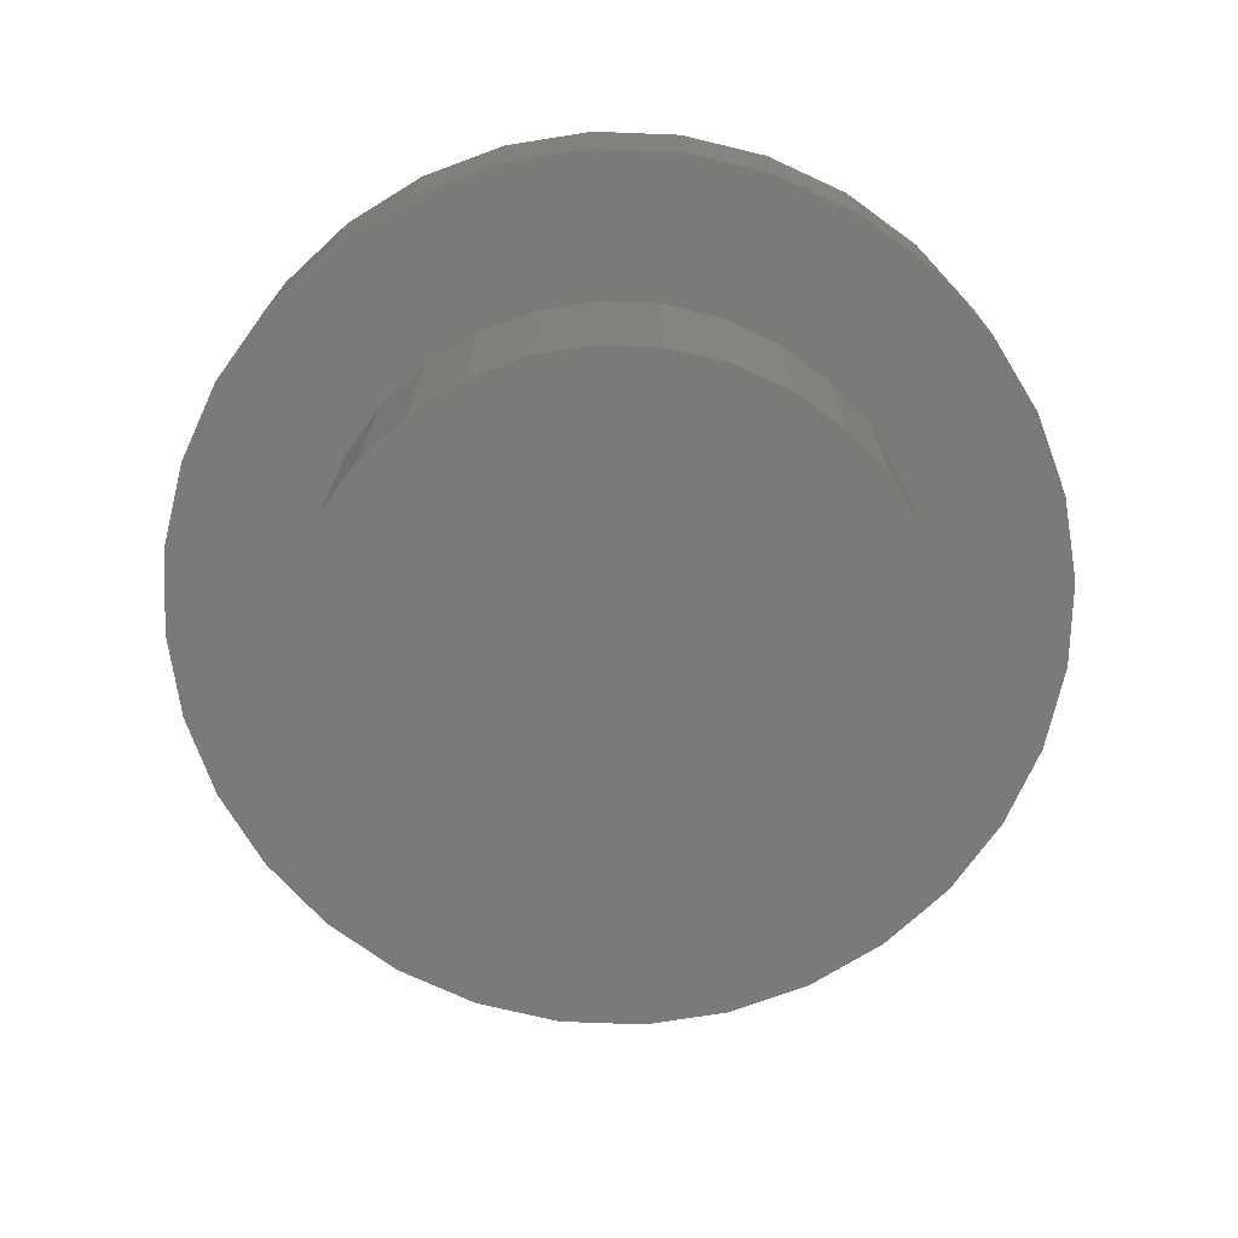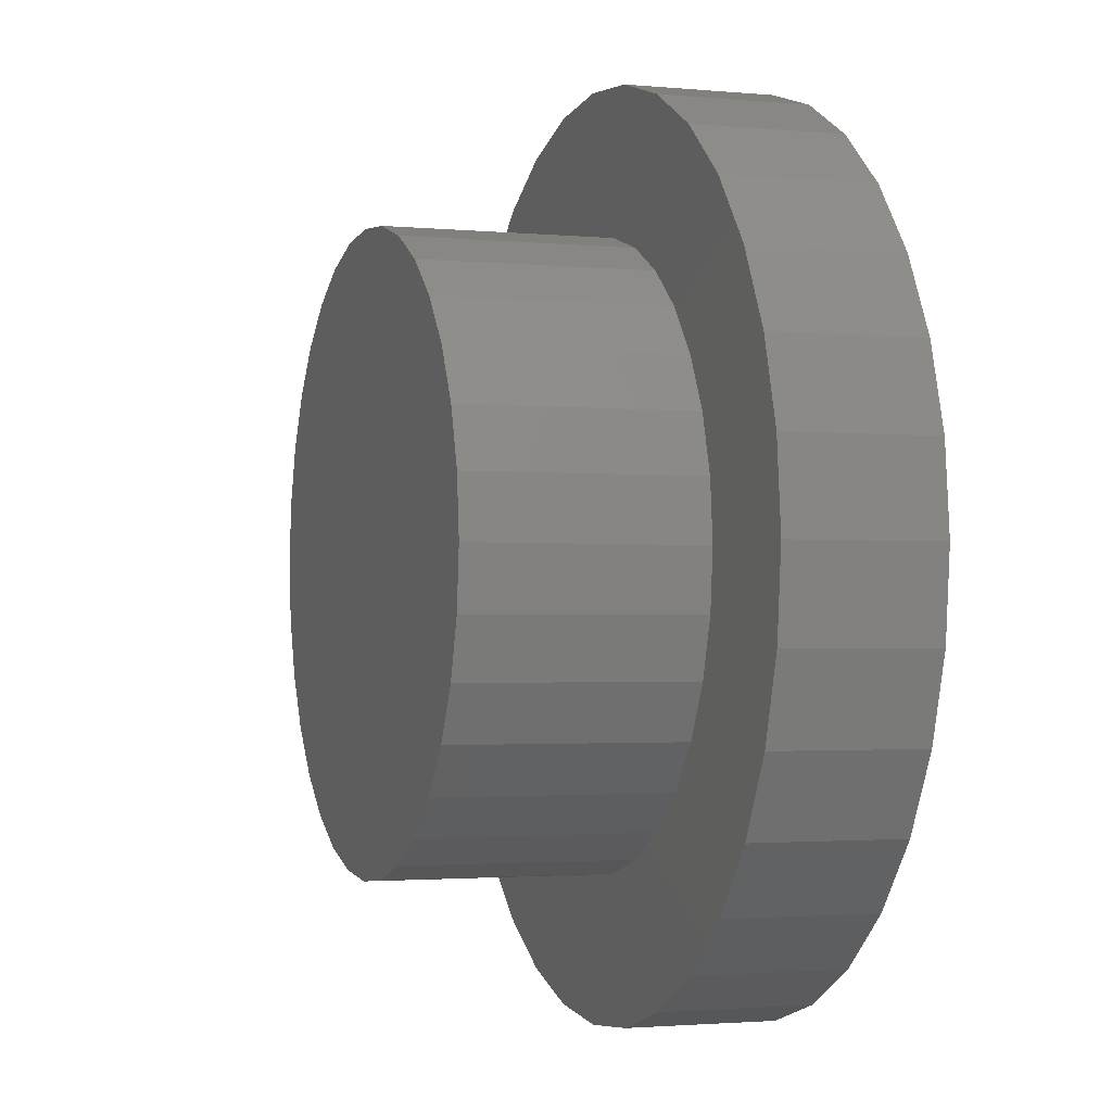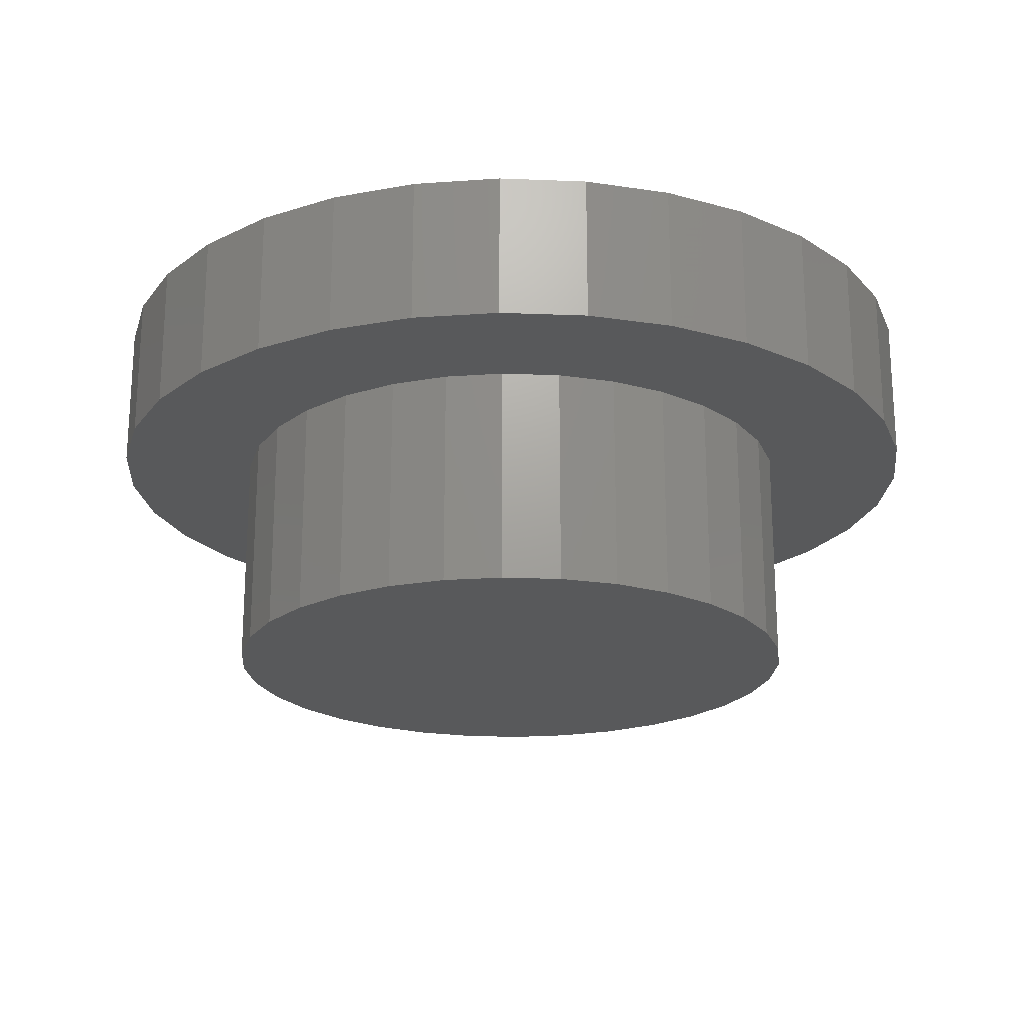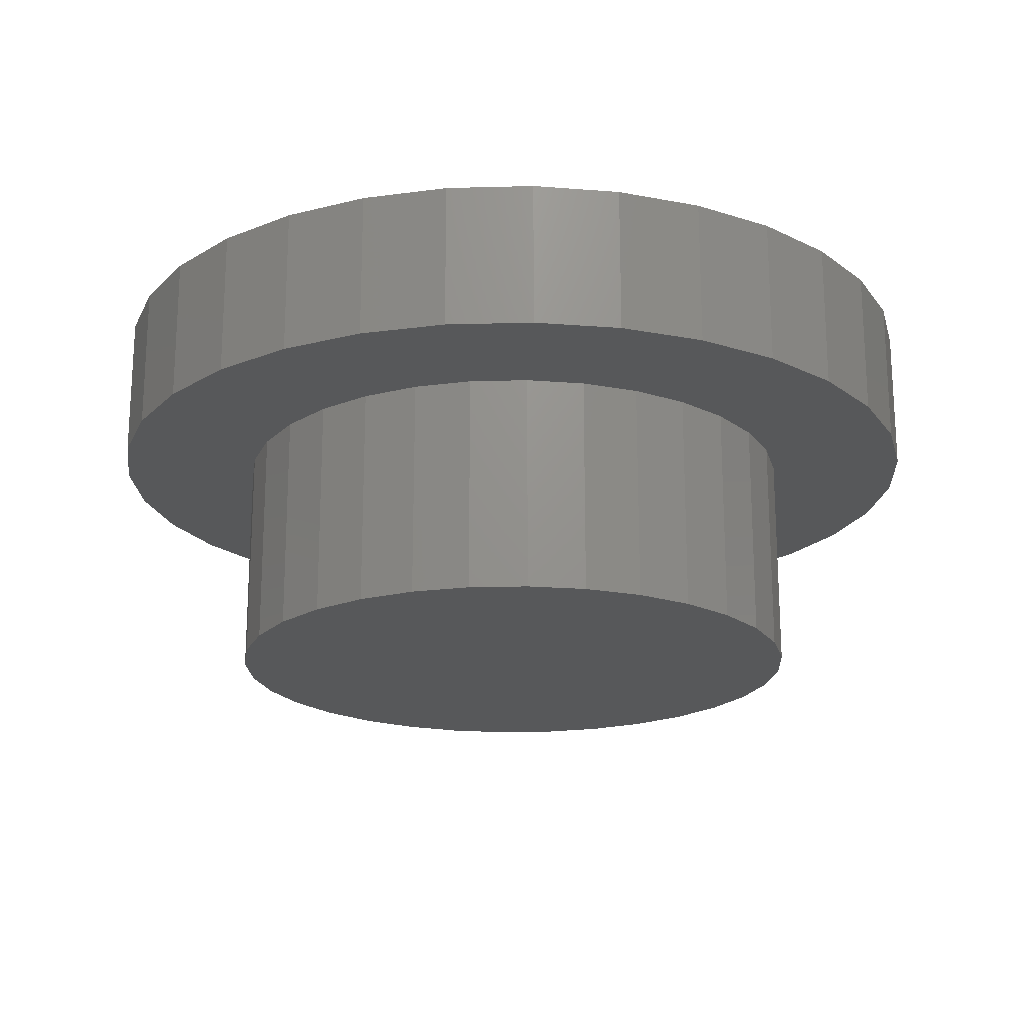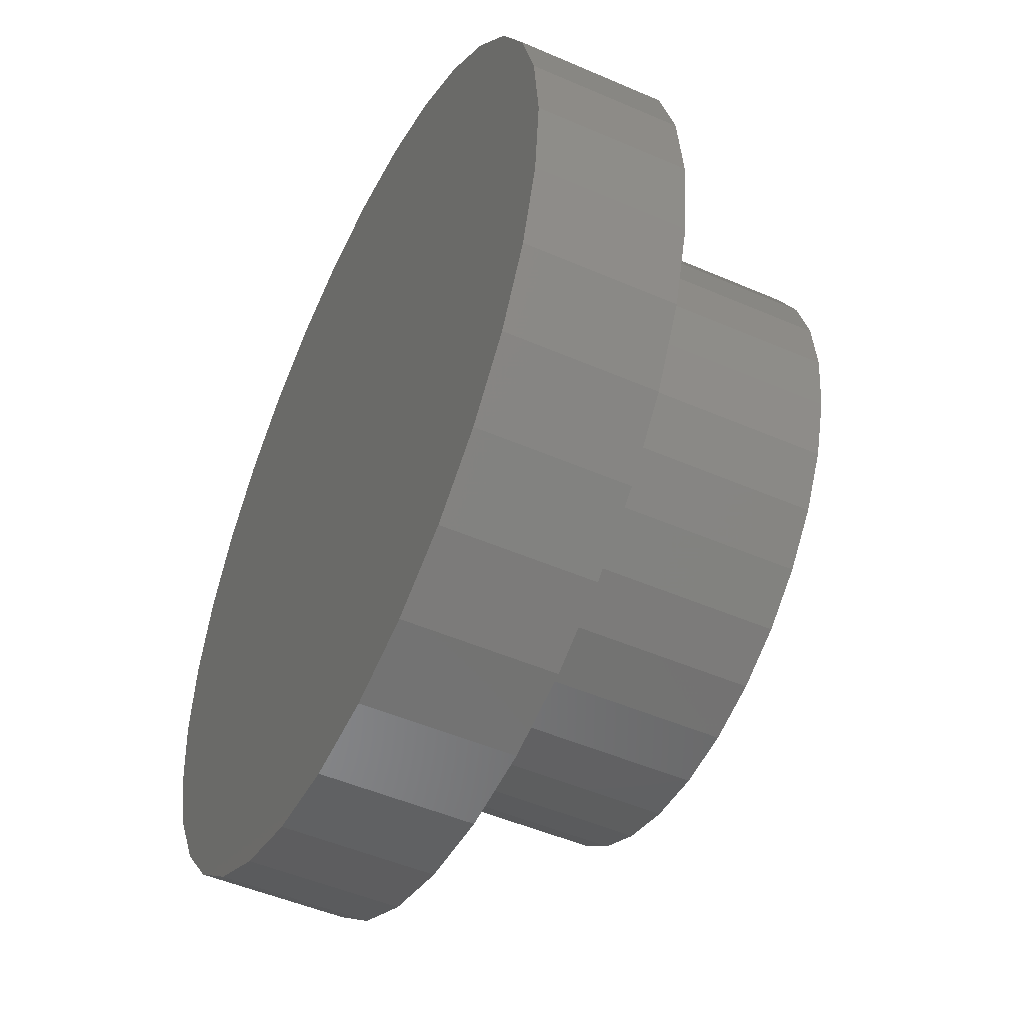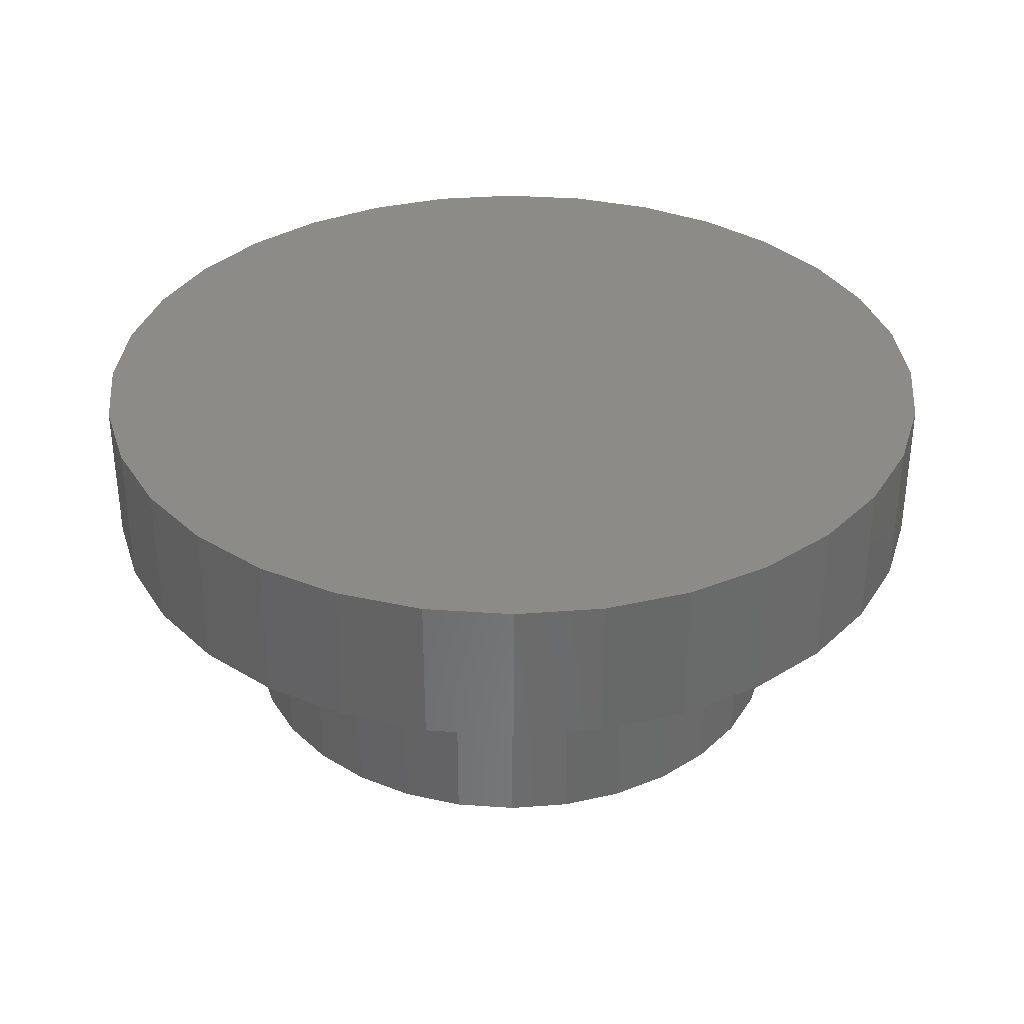
<metadata>
{"format":"stl","ext":"stl","renderer":"f3d","projection":"perspective","resolution":1024,"background":"white","views":[{"elev":-73.5,"azim":25.9,"up":"+Y"},{"elev":-1.9,"azim":71.1,"up":"+Z"},{"elev":-21.1,"azim":1.6,"up":"+Y"},{"elev":-19.7,"azim":143.5,"up":"+Y"},{"elev":-49.3,"azim":-115.7,"up":"+Z"},{"elev":34.4,"azim":67.3,"up":"+Y"}]}
</metadata>
<code>
# stl→obj: 128 verts, 252 faces
v -0.5 -0.25 1.856e-16
v -0.5 -0.625 1.856e-16
v -0.4903 -0.25 0.09857
v -0.4903 -0.625 0.09857
v -0.4615 -0.25 0.1934
v -0.4615 -0.625 0.1934
v -0.4148 -0.25 0.2807
v -0.4148 -0.625 0.2807
v -0.352 -0.25 0.3573
v -0.352 -0.625 0.3573
v -0.2754 -0.25 0.4201
v -0.2754 -0.625 0.4201
v -0.1881 -0.25 0.4668
v -0.1881 -0.625 0.4668
v -0.09331 -0.25 0.4956
v -0.09331 -0.625 0.4956
v 0.005263 -0.25 0.5053
v 0.005263 -0.625 0.5053
v 0.1038 -0.25 0.4956
v 0.1038 -0.625 0.4956
v 0.1986 -0.25 0.4668
v 0.1986 -0.625 0.4668
v 0.286 -0.25 0.4201
v 0.286 -0.625 0.4201
v 0.3625 -0.25 0.3573
v 0.3625 -0.625 0.3573
v 0.4254 -0.25 0.2807
v 0.4254 -0.625 0.2807
v 0.4721 -0.25 0.1934
v 0.4721 -0.625 0.1934
v 0.5008 -0.25 0.09857
v 0.5008 -0.625 0.09857
v 0.5105 -0.25 -1.856e-16
v 0.5105 -0.625 2.631e-16
v 0.5008 -0.25 -0.09857
v 0.5008 -0.625 -0.09857
v 0.4721 -0.25 -0.1934
v 0.4721 -0.625 -0.1934
v 0.4254 -0.25 -0.2807
v 0.4254 -0.625 -0.2807
v 0.3625 -0.25 -0.3573
v 0.3625 -0.625 -0.3573
v 0.286 -0.25 -0.4201
v 0.286 -0.625 -0.4201
v 0.1986 -0.25 -0.4668
v 0.1986 -0.625 -0.4668
v 0.1038 -0.25 -0.4956
v 0.1038 -0.625 -0.4956
v 0.005263 -0.25 -0.5053
v 0.005263 -0.625 -0.5053
v -0.09331 -0.25 -0.4956
v -0.09331 -0.625 -0.4956
v -0.1881 -0.25 -0.4668
v -0.1881 -0.625 -0.4668
v -0.2754 -0.25 -0.4201
v -0.2754 -0.625 -0.4201
v -0.352 -0.25 -0.3573
v -0.352 -0.625 -0.3573
v -0.4148 -0.25 -0.2807
v -0.4148 -0.625 -0.2807
v -0.4615 -0.25 -0.1934
v -0.4615 -0.625 -0.1934
v -0.4903 -0.25 -0.09857
v -0.4903 -0.625 -0.09857
v 0.007895 -0.25 -0.7421
v 0.1527 -0.25 -0.7278
v 0.2919 -0.25 -0.6856
v 0.4202 -0.25 -0.617
v 0.5326 -0.25 -0.5247
v 0.5326 -0.25 0.5247
v 0.4202 -0.25 0.617
v 0.2919 -0.25 0.6856
v 0.1527 -0.25 0.7278
v 0.007895 -0.25 0.7421
v -0.1369 -0.25 0.7278
v -0.2761 -0.25 0.6856
v -0.4044 -0.25 0.617
v -0.5169 -0.25 0.5247
v -0.5169 -0.25 -0.5247
v -0.6091 -0.25 -0.4123
v 0.6249 -0.25 -0.4123
v -0.1369 -0.25 -0.7278
v -0.2761 -0.25 -0.6856
v -0.4044 -0.25 -0.617
v -0.6091 -0.25 0.4123
v -0.6777 -0.25 0.284
v -0.72 -0.25 0.1448
v -0.7342 -0.25 8.991e-17
v -0.72 -0.25 -0.1448
v -0.6777 -0.25 -0.284
v 0.6249 -0.25 0.4123
v 0.6935 -0.25 0.284
v 0.7357 -0.25 0.1448
v 0.75 -0.25 -9.185e-17
v 0.7357 -0.25 -0.1448
v 0.6935 -0.25 -0.284
v 0.007895 8.327e-17 0.7421
v 0.1527 9.934e-17 0.7278
v -0.1369 6.719e-17 0.7278
v 0.007895 8.327e-17 -0.7421
v -0.1369 6.719e-17 -0.7278
v 0.1527 9.934e-17 -0.7278
v -0.2761 5.174e-17 -0.6856
v 0.2919 1.148e-16 -0.6856
v -0.4044 3.749e-17 -0.617
v 0.4202 1.29e-16 -0.617
v -0.5169 2.501e-17 -0.5247
v 0.5326 1.415e-16 -0.5247
v -0.6091 1.476e-17 -0.4123
v 0.6249 1.518e-16 -0.4123
v -0.6777 7.148e-18 -0.284
v 0.6935 1.594e-16 -0.284
v -0.72 2.46e-18 -0.1448
v 0.7357 1.641e-16 -0.1448
v -0.7342 8.765e-19 8.991e-17
v 0.75 1.657e-16 -9.185e-17
v -0.72 2.46e-18 0.1448
v 0.7357 1.641e-16 0.1448
v -0.6777 7.148e-18 0.284
v 0.6935 1.594e-16 0.284
v -0.6091 1.476e-17 0.4123
v 0.6249 1.518e-16 0.4123
v -0.5169 2.501e-17 0.5247
v 0.5326 1.415e-16 0.5247
v -0.4044 3.749e-17 0.617
v 0.4202 1.29e-16 0.617
v -0.2761 5.174e-17 0.6856
v 0.2919 1.148e-16 0.6856
f 1 2 3
f 3 2 4
f 3 4 5
f 5 4 6
f 5 6 7
f 7 6 8
f 7 8 9
f 9 8 10
f 9 10 11
f 11 10 12
f 11 12 13
f 13 12 14
f 13 14 15
f 15 14 16
f 15 16 17
f 17 16 18
f 17 18 19
f 19 18 20
f 19 20 21
f 21 20 22
f 21 22 23
f 23 22 24
f 23 24 25
f 25 24 26
f 25 26 27
f 27 26 28
f 27 28 29
f 29 28 30
f 29 30 31
f 31 30 32
f 31 32 33
f 33 32 34
f 33 34 35
f 35 34 36
f 35 36 37
f 37 36 38
f 37 38 39
f 39 38 40
f 39 40 41
f 41 40 42
f 41 42 43
f 43 42 44
f 43 44 45
f 45 44 46
f 45 46 47
f 47 46 48
f 47 48 49
f 49 48 50
f 49 50 51
f 51 50 52
f 51 52 53
f 53 52 54
f 53 54 55
f 55 54 56
f 55 56 57
f 57 56 58
f 57 58 59
f 59 58 60
f 59 60 61
f 61 60 62
f 61 62 63
f 63 62 64
f 63 64 1
f 1 64 2
f 49 65 66
f 49 66 67
f 49 67 68
f 49 68 69
f 17 19 70
f 17 70 71
f 17 71 72
f 17 72 73
f 17 73 74
f 17 74 75
f 17 75 76
f 17 76 77
f 17 77 78
f 17 78 15
f 79 49 51
f 79 51 53
f 79 53 55
f 79 55 80
f 69 81 43
f 69 43 45
f 69 45 47
f 69 47 49
f 65 49 82
f 82 49 79
f 82 79 83
f 83 79 84
f 15 78 13
f 13 78 85
f 13 85 11
f 11 85 9
f 9 85 86
f 9 86 7
f 7 86 5
f 5 86 87
f 5 87 3
f 3 87 1
f 1 87 88
f 1 88 63
f 63 88 89
f 63 89 61
f 61 89 90
f 61 90 59
f 59 90 57
f 57 90 80
f 57 80 55
f 70 19 91
f 91 19 21
f 91 21 23
f 91 23 92
f 92 23 25
f 92 25 27
f 92 27 93
f 93 27 29
f 93 29 31
f 93 31 94
f 94 31 33
f 94 33 95
f 95 33 35
f 95 35 96
f 96 35 37
f 96 37 39
f 96 39 81
f 81 39 41
f 81 41 43
f 16 20 18
f 20 16 22
f 22 16 14
f 22 14 24
f 24 14 12
f 24 12 26
f 26 12 10
f 26 10 28
f 28 10 8
f 28 8 30
f 30 8 6
f 30 6 32
f 32 6 4
f 32 4 34
f 34 4 2
f 34 2 36
f 36 2 64
f 36 64 38
f 38 64 62
f 38 62 40
f 40 62 60
f 40 60 42
f 42 60 58
f 42 58 44
f 44 58 56
f 44 56 46
f 46 56 54
f 46 54 48
f 48 54 52
f 48 52 50
f 97 98 99
f 100 101 102
f 102 101 103
f 102 103 104
f 104 103 105
f 104 105 106
f 106 105 107
f 106 107 108
f 108 107 109
f 108 109 110
f 110 109 111
f 110 111 112
f 112 111 113
f 112 113 114
f 114 113 115
f 114 115 116
f 116 115 117
f 116 117 118
f 118 117 119
f 118 119 120
f 120 119 121
f 120 121 122
f 122 121 123
f 122 123 124
f 124 123 125
f 124 125 126
f 126 125 127
f 126 127 128
f 128 127 99
f 128 99 98
f 116 94 114
f 114 94 95
f 114 95 112
f 112 95 96
f 112 96 110
f 110 96 81
f 110 81 108
f 108 81 69
f 108 69 106
f 106 69 68
f 106 68 104
f 104 68 67
f 104 67 102
f 102 67 66
f 102 66 100
f 100 66 65
f 100 65 101
f 101 65 82
f 101 82 103
f 103 82 83
f 103 83 105
f 105 83 84
f 105 84 107
f 107 84 79
f 107 79 109
f 109 79 80
f 109 80 111
f 111 80 90
f 111 90 113
f 113 90 89
f 113 89 115
f 115 89 88
f 115 88 117
f 117 88 87
f 117 87 119
f 119 87 86
f 119 86 121
f 121 86 85
f 121 85 123
f 123 85 78
f 123 78 125
f 125 78 77
f 125 77 127
f 127 77 76
f 127 76 99
f 99 76 75
f 99 75 97
f 97 75 74
f 97 74 98
f 98 74 73
f 98 73 128
f 128 73 72
f 128 72 126
f 126 72 71
f 126 71 124
f 124 71 70
f 124 70 122
f 122 70 91
f 122 91 120
f 120 91 92
f 120 92 118
f 118 92 93
f 118 93 116
f 116 93 94

</code>
